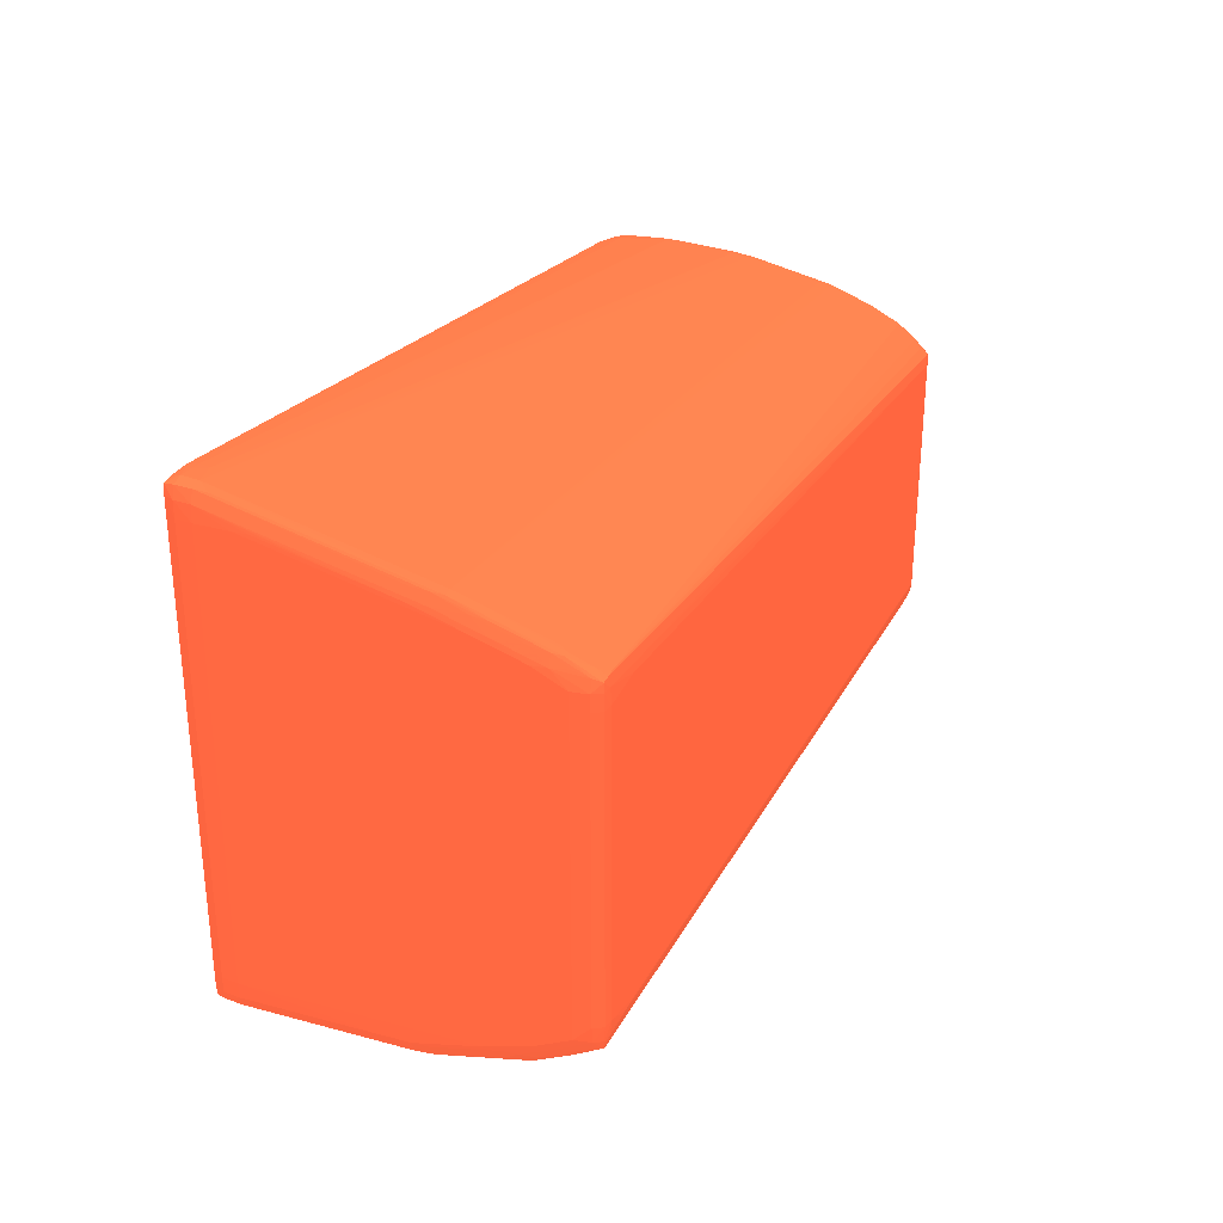
<metadata>
{"format":"obj","ext":"obj","renderer":"f3d","projection":"perspective","resolution":1024,"background":"white","views":[{"elev":31.9,"azim":-69.2,"up":"+Z"}]}
</metadata>
<code>
v 0.345 -0.0008958 -0.07153 0.7137 0.2863 0.1804
v 0.345 1.525e-05 -0.07144 0.7137 0.2863 0.1804
v 0.3457 1.525e-05 -0.07132 0.7137 0.2863 0.1804
v 0.3457 -0.0008958 -0.07138 0.7137 0.2863 0.1804
v 0.3457 -0.001805 -0.0713 0.7137 0.2863 0.1804
v 0.3455 -0.01063 -0.07025 0.7137 0.2863 0.1804
v 0.3453 -0.01063 -0.07025 0.7137 0.2863 0.1804
v 0.2913 -0.01091 -0.05969 0.7137 0.2863 0.1804
v 0.2913 -0.009994 -0.05978 0.7137 0.2863 0.1804
v 0.2913 -0.001805 -0.05974 0.7137 0.2863 0.1804
v 0.2913 -0.0008958 -0.05973 0.7137 0.2863 0.1804
v 0.3444 0.0005127 -0.07116 0.7137 0.2863 0.1804
v 0.345 0.0005507 -0.07122 0.7137 0.2863 0.1804
v 0.3455 0.0005347 -0.07121 0.7137 0.2863 0.1804
v 0.2913 1.525e-05 -0.05963 0.7137 0.2863 0.1804
v 0.3458 1.525e-05 -0.07065 0.7137 0.2863 0.1804
v 0.346 -0.0008958 -0.07065 0.7137 0.2863 0.1804
v 0.3458 -0.009994 -0.06975 0.7137 0.2863 0.1804
v 0.3456 -0.009994 -0.07029 0.7137 0.2863 0.1804
v 0.3457 -0.01181 -0.06958 0.7137 0.2863 0.1804
v 0.3456 -0.01253 -0.06942 0.7137 0.2863 0.1804
v 0.345 -0.01181 -0.06975 0.7137 0.2863 0.1804
v 0.2913 -0.01615 -0.05844 0.7137 0.2863 0.1804
v 0.2908 -0.01601 -0.0584 0.7137 0.2863 0.1804
v 0.2908 -0.01233 -0.05929 0.7137 0.2863 0.1804
v 0.2913 -0.01181 -0.05949 0.7137 0.2863 0.1804
v 0.2908 -0.01181 -0.05935 0.7137 0.2863 0.1804
v 0.2907 -0.01091 -0.05946 0.7137 0.2863 0.1804
v 0.2906 -0.009994 -0.05951 0.7137 0.2863 0.1804
v 0.2906 -0.007267 -0.0595 0.7137 0.2863 0.1804
v 0.2906 -0.003625 -0.05949 0.7137 0.2863 0.1804
v 0.2906 -0.002716 -0.05948 0.7137 0.2863 0.1804
v 0.2906 -0.0008958 -0.05947 0.7137 0.2863 0.1804
v 0.2907 1.525e-05 -0.05943 0.7137 0.2863 0.1804
v 0.2908 0.0005287 -0.05935 0.7137 0.2863 0.1804
v 0.345 0.0006466 -0.07065 0.7137 0.2863 0.1804
v 0.2913 0.0005627 -0.0594 0.7137 0.2863 0.1804
v 0.3456 0.0005667 -0.07065 0.7137 0.2863 0.1804
v 0.3458 1.525e-05 -0.04427 0.7137 0.2863 0.1804
v 0.346 -0.01091 -0.06884 0.7137 0.2863 0.1804
v 0.3459 -0.01181 -0.06884 0.7137 0.2863 0.1804
v 0.3459 -0.009087 -0.06975 0.7137 0.2863 0.1804
v 0.346 -0.0008958 -0.04427 0.7137 0.2863 0.1804
v 0.3459 -0.01363 -0.06792 0.7137 0.2863 0.1804
v 0.3457 -0.01363 -0.06868 0.7137 0.2863 0.1804
v 0.3456 -0.01428 -0.0685 0.7137 0.2863 0.1804
v 0.345 -0.01363 -0.06886 0.7137 0.2863 0.1804
v 0.345 -0.01254 -0.06942 0.7137 0.2863 0.1804
v 0.2913 -0.01661 -0.05826 0.7137 0.2863 0.1804
v 0.2908 -0.01781 -0.0575 0.7137 0.2863 0.1804
v 0.2907 -0.01728 -0.05766 0.7137 0.2863 0.1804
v 0.2906 -0.01633 -0.05796 0.7137 0.2863 0.1804
v 0.2907 -0.01546 -0.05846 0.7137 0.2863 0.1804
v 0.2906 -0.01455 -0.05856 0.7137 0.2863 0.1804
v 0.2904 -0.01091 -0.05882 0.7137 0.2863 0.1804
v 0.2904 -0.009994 -0.05882 0.7137 0.2863 0.1804
v 0.2904 -0.008176 -0.05882 0.7137 0.2863 0.1804
v 0.2906 -0.008176 -0.0595 0.7137 0.2863 0.1804
v 0.2904 -0.0008958 -0.05882 0.7137 0.2863 0.1804
v 0.2905 1.525e-05 -0.05882 0.7137 0.2863 0.1804
v 0.2907 0.0005627 -0.05882 0.7137 0.2863 0.1804
v 0.2913 0.0006586 -0.05882 0.7137 0.2863 0.1804
v 0.3432 0.0006626 -0.06975 0.7137 0.2863 0.1804
v 0.345 0.0006626 -0.06975 0.7137 0.2863 0.1804
v 0.3456 0.0005667 -0.04427 0.7137 0.2863 0.1804
v 0.3455 0.0005327 -0.04189 0.7137 0.2863 0.1804
v 0.3456 1.525e-05 -0.04179 0.7137 0.2863 0.1804
v 0.346 -0.01455 -0.06701 0.7137 0.2863 0.1804
v 0.346 -0.003625 -0.04335 0.7137 0.2863 0.1804
v 0.3459 -0.001805 -0.04244 0.7137 0.2863 0.1804
v 0.3459 -0.002716 -0.04244 0.7137 0.2863 0.1804
v 0.3459 -0.002716 -0.04335 0.7137 0.2863 0.1804
v 0.3459 -0.01728 -0.06519 0.7137 0.2863 0.1804
v 0.3457 -0.01457 -0.06796 0.7137 0.2863 0.1804
v 0.3456 -0.01785 -0.06576 0.7137 0.2863 0.1804
v 0.3455 -0.01686 -0.06659 0.7137 0.2863 0.1804
v 0.345 -0.01474 -0.06819 0.7137 0.2863 0.1804
v 0.345 -0.01429 -0.06851 0.7137 0.2863 0.1804
v 0.3456 -0.01526 -0.06769 0.7137 0.2863 0.1804
v 0.2926 -0.01684 -0.05838 0.7137 0.2863 0.1804
v 0.2913 -0.01728 -0.05791 0.7137 0.2863 0.1804
v 0.2908 -0.01956 -0.05655 0.7137 0.2863 0.1804
v 0.2907 -0.0191 -0.05669 0.7137 0.2863 0.1804
v 0.2906 -0.01814 -0.05702 0.7137 0.2863 0.1804
v 0.2904 -0.01728 -0.057 0.7137 0.2863 0.1804
v 0.2905 -0.01546 -0.05791 0.7137 0.2863 0.1804
v 0.2904 -0.01455 -0.05791 0.7137 0.2863 0.1804
v 0.2904 -0.01363 -0.05791 0.7137 0.2863 0.1804
v 0.2904 -0.002716 -0.05882 0.7137 0.2863 0.1804
v 0.2904 -0.0008958 -0.05791 0.7137 0.2863 0.1804
v 0.2905 1.525e-05 -0.05791 0.7137 0.2863 0.1804
v 0.2907 0.0005667 -0.05791 0.7137 0.2863 0.1804
v 0.2913 0.0006626 -0.05791 0.7137 0.2863 0.1804
v 0.2922 0.0006626 -0.05882 0.7137 0.2863 0.1804
v 0.345 0.0006626 -0.04609 0.7137 0.2863 0.1804
v 0.345 1.525e-05 -0.04156 0.7137 0.2863 0.1804
v 0.345 0.0005507 -0.04184 0.7137 0.2863 0.1804
v 0.3414 0.0005527 -0.04097 0.7137 0.2863 0.1804
v 0.3423 0.0005127 -0.04103 0.7137 0.2863 0.1804
v 0.3428 0.0004808 -0.04107 0.7137 0.2863 0.1804
v 0.345 -0.0008958 -0.04141 0.7137 0.2863 0.1804
v 0.3457 -0.0008958 -0.04173 0.7137 0.2863 0.1804
v 0.346 -0.01546 -0.0661 0.7137 0.2863 0.1804
v 0.3459 -0.006356 -0.04244 0.7137 0.2863 0.1804
v 0.346 -0.01091 -0.04335 0.7137 0.2863 0.1804
v 0.3459 -0.01819 -0.06428 0.7137 0.2863 0.1804
v 0.3457 -0.01817 -0.06515 0.7137 0.2863 0.1804
v 0.3457 -0.01721 -0.06608 0.7137 0.2863 0.1804
v 0.346 -0.01728 -0.06428 0.7137 0.2863 0.1804
v 0.346 -0.01819 -0.06337 0.7137 0.2863 0.1804
v 0.3455 -0.01871 -0.06482 0.7137 0.2863 0.1804
v 0.345 -0.0183 -0.06526 0.7137 0.2863 0.1804
v 0.345 -0.01785 -0.06576 0.7137 0.2863 0.1804
v 0.3454 -0.01686 -0.06659 0.7137 0.2863 0.1804
v 0.2913 -0.01958 -0.05658 0.7137 0.2863 0.1804
v 0.2913 -0.01968 -0.05609 0.7137 0.2863 0.1804
v 0.2908 -0.0196 -0.05609 0.7137 0.2863 0.1804
v 0.2905 -0.0191 -0.05609 0.7137 0.2863 0.1804
v 0.345 -0.0187 -0.06481 0.7137 0.2863 0.1804
v 0.2904 -0.01819 -0.05609 0.7137 0.2863 0.1804
v 0.2904 -0.01637 -0.057 0.7137 0.2863 0.1804
v 0.2904 -0.0008958 -0.03243 0.7137 0.2863 0.1804
v 0.2905 1.525e-05 -0.03243 0.7137 0.2863 0.1804
v 0.2907 0.0005667 -0.03152 0.7137 0.2863 0.1804
v 0.2913 0.0006626 -0.03152 0.7137 0.2863 0.1804
v 0.325 0.0006626 -0.0388 0.7137 0.2863 0.1804
v 0.3259 0.0006566 -0.0388 0.7137 0.2863 0.1804
v 0.3436 -0.0004423 -0.04108 0.7137 0.2863 0.1804
v 0.3177 0.0006546 -0.03698 0.7137 0.2863 0.1804
v 0.3004 0.0006546 -0.03334 0.7137 0.2863 0.1804
v 0.2922 0.0006406 -0.03152 0.7137 0.2863 0.1804
v 0.2922 0.0005447 -0.03098 0.7137 0.2863 0.1804
v 0.2929 0.0005067 -0.03103 0.7137 0.2863 0.1804
v 0.343 1.525e-05 -0.04103 0.7137 0.2863 0.1804
v 0.3445 -0.003169 -0.04108 0.7137 0.2863 0.1804
v 0.3449 -0.002806 -0.04124 0.7137 0.2863 0.1804
v 0.3456 -0.003625 -0.0417 0.7137 0.2863 0.1804
v 0.3457 -0.006356 -0.04174 0.7137 0.2863 0.1804
v 0.3449 -0.003537 -0.04123 0.7137 0.2863 0.1804
v 0.3459 -0.007267 -0.04244 0.7137 0.2863 0.1804
v 0.346 -0.01363 -0.04427 0.7137 0.2863 0.1804
v 0.3459 -0.01181 -0.04335 0.7137 0.2863 0.1804
v 0.3459 -0.01455 -0.04427 0.7137 0.2863 0.1804
v 0.3458 -0.0191 -0.06246 0.7137 0.2863 0.1804
v 0.3457 -0.01914 -0.06338 0.7137 0.2863 0.1804
v 0.3456 -0.01886 -0.06428 0.7137 0.2863 0.1804
v 0.346 -0.01819 -0.04699 0.7137 0.2863 0.1804
v 0.3455 -0.01962 -0.06307 0.7137 0.2863 0.1804
v 0.345 -0.01941 -0.06359 0.7137 0.2863 0.1804
v 0.345 -0.01902 -0.06428 0.7137 0.2863 0.1804
v 0.2922 -0.01962 -0.05662 0.7137 0.2863 0.1804
v 0.3441 -0.0194 -0.06356 0.7137 0.2863 0.1804
v 0.3423 -0.0196 -0.063 0.7137 0.2863 0.1804
v 0.2913 -0.01974 -0.05518 0.7137 0.2863 0.1804
v 0.2922 -0.01971 -0.05609 0.7137 0.2863 0.1804
v 0.2907 -0.01965 -0.05518 0.7137 0.2863 0.1804
v 0.2905 -0.0191 -0.05518 0.7137 0.2863 0.1804
v 0.2904 -0.01819 -0.03698 0.7137 0.2863 0.1804
v 0.2904 -0.002716 -0.03243 0.7137 0.2863 0.1804
v 0.2904 -0.0008958 -0.03152 0.7137 0.2863 0.1804
v 0.2905 1.525e-05 -0.03152 0.7137 0.2863 0.1804
v 0.2908 0.0005347 -0.03096 0.7137 0.2863 0.1804
v 0.2913 0.0005647 -0.03093 0.7137 0.2863 0.1804
v 0.3086 0.0006626 -0.03516 0.7137 0.2863 0.1804
v 0.3213 0.0006626 -0.0379 0.7137 0.2863 0.1804
v 0.2913 1.525e-05 -0.03073 0.7137 0.2863 0.1804
v 0.2922 1.525e-05 -0.03088 0.7137 0.2863 0.1804
v 0.293 1.525e-05 -0.03101 0.7137 0.2863 0.1804
v 0.3445 -0.003173 -0.04108 0.7137 0.2863 0.1804
v 0.3457 -0.007267 -0.04179 0.7137 0.2863 0.1804
v 0.345 -0.006356 -0.04145 0.7137 0.2863 0.1804
v 0.3457 -0.01181 -0.04269 0.7137 0.2863 0.1804
v 0.346 -0.01546 -0.04518 0.7137 0.2863 0.1804
v 0.3459 -0.01637 -0.04518 0.7137 0.2863 0.1804
v 0.3458 -0.01273 -0.04335 0.7137 0.2863 0.1804
v 0.3457 -0.01455 -0.04354 0.7137 0.2863 0.1804
v 0.3458 -0.01546 -0.04427 0.7137 0.2863 0.1804
v 0.3458 -0.0191 -0.04699 0.7137 0.2863 0.1804
v 0.3456 -0.01965 -0.06246 0.7137 0.2863 0.1804
v 0.346 -0.01728 -0.04609 0.7137 0.2863 0.1804
v 0.3459 -0.01819 -0.04609 0.7137 0.2863 0.1804
v 0.345 -0.01974 -0.06246 0.7137 0.2863 0.1804
v 0.345 -0.01965 -0.06314 0.7137 0.2863 0.1804
v 0.3441 -0.01964 -0.06311 0.7137 0.2863 0.1804
v 0.2931 -0.01964 -0.05666 0.7137 0.2863 0.1804
v 0.3432 -0.01962 -0.06306 0.7137 0.2863 0.1804
v 0.2913 -0.01974 -0.0379 0.7137 0.2863 0.1804
v 0.2931 -0.01974 -0.05609 0.7137 0.2863 0.1804
v 0.294 -0.01974 -0.05609 0.7137 0.2863 0.1804
v 0.2907 -0.01965 -0.0379 0.7137 0.2863 0.1804
v 0.2905 -0.0191 -0.0379 0.7137 0.2863 0.1804
v 0.2905 -0.0191 -0.03698 0.7137 0.2863 0.1804
v 0.2904 -0.01728 -0.03607 0.7137 0.2863 0.1804
v 0.2904 -0.01637 -0.03607 0.7137 0.2863 0.1804
v 0.2904 -0.006356 -0.03334 0.7137 0.2863 0.1804
v 0.2904 -0.007267 -0.03334 0.7137 0.2863 0.1804
v 0.2904 -0.003625 -0.03243 0.7137 0.2863 0.1804
v 0.2904 -0.01091 -0.03425 0.7137 0.2863 0.1804
v 0.2904 -0.01181 -0.03425 0.7137 0.2863 0.1804
v 0.2907 -0.0008958 -0.03089 0.7137 0.2863 0.1804
v 0.2907 1.525e-05 -0.03087 0.7137 0.2863 0.1804
v 0.2913 -0.0008958 -0.03081 0.7137 0.2863 0.1804
v 0.2928 -0.0005661 -0.03103 0.7137 0.2863 0.1804
v 0.345 -0.007267 -0.04153 0.7137 0.2863 0.1804
v 0.3456 -0.008176 -0.04187 0.7137 0.2863 0.1804
v 0.3456 -0.01273 -0.04279 0.7137 0.2863 0.1804
v 0.3458 -0.01728 -0.04518 0.7137 0.2863 0.1804
v 0.3455 -0.0133 -0.04286 0.7137 0.2863 0.1804
v 0.3456 -0.01546 -0.0437 0.7137 0.2863 0.1804
v 0.3457 -0.01629 -0.04426 0.7137 0.2863 0.1804
v 0.3457 -0.01907 -0.04611 0.7137 0.2863 0.1804
v 0.3455 -0.01962 -0.04644 0.7137 0.2863 0.1804
v 0.3456 -0.01965 -0.04699 0.7137 0.2863 0.1804
v 0.3456 -0.0181 -0.04522 0.7137 0.2863 0.1804
v 0.3441 -0.01973 -0.06246 0.7137 0.2863 0.1804
v 0.345 -0.01974 -0.04699 0.7137 0.2863 0.1804
v 0.2913 -0.0197 -0.03698 0.7137 0.2863 0.1804
v 0.2907 -0.01964 -0.03698 0.7137 0.2863 0.1804
v 0.294 -0.01974 -0.0379 0.7137 0.2863 0.1804
v 0.2908 -0.0196 -0.03647 0.7137 0.2863 0.1804
v 0.2907 -0.0191 -0.03633 0.7137 0.2863 0.1804
v 0.2904 -0.01455 -0.03516 0.7137 0.2863 0.1804
v 0.2906 -0.01817 -0.03604 0.7137 0.2863 0.1804
v 0.2907 -0.01728 -0.03544 0.7137 0.2863 0.1804
v 0.2906 -0.01637 -0.0353 0.7137 0.2863 0.1804
v 0.2904 -0.01363 -0.03516 0.7137 0.2863 0.1804
v 0.2906 -0.01363 -0.03436 0.7137 0.2863 0.1804
v 0.2907 -0.01181 -0.03365 0.7137 0.2863 0.1804
v 0.2906 -0.01091 -0.03355 0.7137 0.2863 0.1804
v 0.2908 -0.01251 -0.03374 0.7137 0.2863 0.1804
v 0.2908 -0.008885 -0.03282 0.7137 0.2863 0.1804
v 0.2908 -0.001627 -0.03099 0.7137 0.2863 0.1804
v 0.2913 -0.01248 -0.03375 0.7137 0.2863 0.1804
v 0.345 -0.01273 -0.04262 0.7137 0.2863 0.1804
v 0.3454 -0.009469 -0.04201 0.7137 0.2863 0.1804
v 0.345 -0.008176 -0.04169 0.7137 0.2863 0.1804
v 0.3455 -0.008861 -0.04194 0.7137 0.2863 0.1804
v 0.3456 -0.01728 -0.04459 0.7137 0.2863 0.1804
v 0.3455 -0.01593 -0.0438 0.7137 0.2863 0.1804
v 0.345 -0.01344 -0.04281 0.7137 0.2863 0.1804
v 0.3455 -0.01875 -0.04554 0.7137 0.2863 0.1804
v 0.345 -0.01928 -0.04592 0.7137 0.2863 0.1804
v 0.2918 -0.01956 -0.03652 0.7137 0.2863 0.1804
v 0.345 -0.01965 -0.04638 0.7137 0.2863 0.1804
v 0.3455 -0.01774 -0.04471 0.7137 0.2863 0.1804
v 0.295 -0.01973 -0.0379 0.7137 0.2863 0.1804
v 0.2913 -0.0196 -0.03647 0.7137 0.2863 0.1804
v 0.2913 -0.0191 -0.0362 0.7137 0.2863 0.1804
v 0.2908 -0.01786 -0.03556 0.7137 0.2863 0.1804
v 0.2907 -0.01455 -0.03452 0.7137 0.2863 0.1804
v 0.2908 -0.0152 -0.03464 0.7137 0.2863 0.1804
v 0.2913 -0.01363 -0.03411 0.7137 0.2863 0.1804
v 0.345 -0.01546 -0.04354 0.7137 0.2863 0.1804
v 0.2914 -0.01736 -0.03541 0.7137 0.2863 0.1804
v 0.2911 -0.01786 -0.03556 0.7137 0.2863 0.1804
v 0.345 -0.01882 -0.04548 0.7137 0.2863 0.1804
v 0.2912 -0.0152 -0.03464 0.7137 0.2863 0.1804
f 1 2 3
f 1 3 4
f 1 4 5
f 1 5 6
f 1 6 7
f 1 7 8
f 1 8 9
f 1 9 10
f 1 10 11
f 1 11 2
f 2 12 13
f 2 13 14
f 2 14 3
f 2 11 15
f 2 15 12
f 3 16 17
f 3 17 4
f 3 14 16
f 4 17 18
f 4 18 19
f 4 19 6
f 4 6 5
f 6 19 20
f 6 20 21
f 6 21 22
f 6 22 7
f 7 22 23
f 7 23 24
f 7 24 25
f 7 25 26
f 7 26 8
f 8 26 25
f 8 25 27
f 8 27 28
f 8 28 9
f 9 28 29
f 9 29 30
f 9 30 31
f 9 31 32
f 9 32 10
f 10 32 33
f 10 33 11
f 11 33 34
f 11 34 15
f 12 15 35
f 12 35 13
f 13 36 14
f 13 35 37
f 13 37 36
f 14 36 38
f 14 38 16
f 15 34 35
f 16 39 43
f 16 43 17
f 16 38 65
f 16 65 39
f 17 40 41
f 17 41 42
f 17 42 18
f 17 43 69
f 17 69 105
f 17 105 141
f 17 141 173
f 17 173 180
f 17 180 147
f 17 147 110
f 17 110 109
f 17 109 103
f 17 103 68
f 17 68 40
f 18 42 41
f 18 41 20
f 18 20 19
f 20 41 44
f 20 44 45
f 20 45 21
f 21 45 46
f 21 46 47
f 21 47 48
f 21 48 22
f 22 48 49
f 22 49 23
f 23 49 24
f 24 49 50
f 24 50 51
f 24 51 52
f 24 52 53
f 24 53 27
f 24 27 25
f 27 53 28
f 28 53 54
f 28 54 55
f 28 55 29
f 29 55 56
f 29 56 57
f 29 57 58
f 29 58 32
f 29 32 31
f 29 31 30
f 32 58 59
f 32 59 33
f 33 59 34
f 34 59 60
f 34 60 35
f 35 60 61
f 35 61 62
f 35 62 37
f 36 63 64
f 36 64 38
f 36 37 62
f 36 62 63
f 38 64 95
f 38 95 65
f 39 65 66
f 39 66 67
f 39 67 43
f 40 68 44
f 40 44 41
f 43 67 70
f 43 70 71
f 43 71 72
f 43 72 69
f 44 68 73
f 44 73 74
f 44 74 45
f 45 74 46
f 46 75 76
f 46 76 77
f 46 77 78
f 46 78 47
f 46 74 79
f 46 79 75
f 47 78 80
f 47 80 48
f 48 80 49
f 49 81 50
f 49 80 81
f 50 81 82
f 50 82 83
f 50 83 51
f 51 83 84
f 51 84 85
f 51 85 52
f 52 86 54
f 52 54 53
f 52 85 86
f 54 86 87
f 54 87 55
f 55 87 88
f 55 88 56
f 56 88 90
f 56 90 57
f 57 89 58
f 57 90 89
f 58 89 59
f 59 89 90
f 59 90 60
f 60 90 91
f 60 91 61
f 61 91 92
f 61 92 62
f 62 92 93
f 62 93 94
f 62 94 63
f 63 94 93
f 63 93 125
f 63 125 164
f 63 164 165
f 63 165 126
f 63 126 95
f 63 95 64
f 65 95 66
f 66 96 67
f 66 95 97
f 66 97 98
f 66 98 99
f 66 99 100
f 66 100 96
f 67 96 101
f 67 101 102
f 67 102 70
f 68 103 73
f 69 72 104
f 69 104 105
f 70 102 71
f 71 104 72
f 71 102 104
f 73 106 107
f 73 107 75
f 73 75 108
f 73 108 74
f 73 103 109
f 73 109 110
f 73 110 106
f 74 108 75
f 74 75 79
f 75 111 112
f 75 112 113
f 75 113 114
f 75 114 76
f 75 107 111
f 76 114 77
f 77 114 82
f 77 82 78
f 78 82 80
f 80 82 81
f 82 115 116
f 82 116 117
f 82 117 118
f 82 118 83
f 82 114 113
f 82 113 112
f 82 112 119
f 82 119 115
f 83 118 84
f 84 118 85
f 85 87 86
f 85 118 120
f 85 120 121
f 85 121 87
f 87 121 88
f 88 121 120
f 88 120 158
f 88 158 194
f 88 194 226
f 88 226 195
f 88 195 159
f 88 159 122
f 88 122 90
f 90 122 123
f 90 123 91
f 91 123 124
f 91 124 92
f 92 124 125
f 92 125 93
f 95 126 127
f 95 127 97
f 96 100 128
f 96 128 101
f 97 127 98
f 98 127 129
f 98 129 130
f 98 130 131
f 98 131 132
f 98 132 99
f 99 132 133
f 99 133 100
f 100 134 128
f 100 133 134
f 101 128 135
f 101 135 136
f 101 136 102
f 102 137 138
f 102 138 104
f 102 136 139
f 102 139 137
f 104 138 140
f 104 140 105
f 105 140 142
f 105 142 143
f 105 143 141
f 106 144 145
f 106 145 146
f 106 146 107
f 106 110 144
f 107 146 111
f 110 147 178
f 110 178 144
f 111 146 148
f 111 148 149
f 111 149 150
f 111 150 119
f 111 119 112
f 115 151 116
f 115 119 152
f 115 152 153
f 115 153 151
f 116 154 117
f 116 151 155
f 116 155 154
f 117 154 156
f 117 156 118
f 118 156 157
f 118 157 120
f 119 150 152
f 120 157 191
f 120 191 158
f 122 159 160
f 122 160 161
f 122 161 123
f 123 161 124
f 124 161 162
f 124 162 125
f 125 162 163
f 125 163 131
f 125 131 130
f 125 130 129
f 125 129 164
f 126 165 127
f 127 165 129
f 128 134 133
f 128 133 135
f 129 165 164
f 131 163 132
f 132 163 166
f 132 166 133
f 133 166 167
f 133 167 168
f 133 168 135
f 135 169 139
f 135 139 136
f 135 168 169
f 137 139 138
f 138 170 140
f 138 139 170
f 139 169 171
f 139 171 170
f 140 170 172
f 140 172 142
f 141 143 174
f 141 174 173
f 142 172 175
f 142 175 143
f 143 175 176
f 143 176 177
f 143 177 174
f 144 178 213
f 144 213 179
f 144 179 148
f 144 148 145
f 145 148 146
f 147 180 181
f 147 181 178
f 148 182 183
f 148 183 149
f 148 179 182
f 149 183 184
f 149 184 152
f 149 152 150
f 151 185 155
f 151 153 186
f 151 186 184
f 151 184 185
f 152 184 186
f 152 186 153
f 154 187 190
f 154 190 156
f 154 155 188
f 154 188 189
f 154 189 182
f 154 182 216
f 154 216 219
f 154 219 187
f 155 185 188
f 156 190 191
f 156 191 157
f 158 191 192
f 158 192 193
f 158 193 194
f 159 195 196
f 159 196 197
f 159 197 160
f 160 197 196
f 160 196 198
f 160 198 199
f 160 199 200
f 160 200 201
f 160 201 161
f 161 201 162
f 162 166 163
f 162 201 166
f 166 201 200
f 166 200 202
f 166 202 167
f 167 202 203
f 167 203 168
f 168 203 169
f 169 203 204
f 169 204 171
f 170 205 172
f 170 171 204
f 170 204 205
f 172 205 206
f 172 206 176
f 172 176 175
f 173 174 180
f 174 177 207
f 174 207 181
f 174 181 180
f 176 206 208
f 176 208 209
f 176 209 210
f 176 210 177
f 177 210 207
f 178 181 211
f 178 211 212
f 178 212 213
f 179 213 216
f 179 216 182
f 181 207 214
f 181 214 211
f 182 215 183
f 182 189 188
f 182 188 215
f 183 215 184
f 184 215 188
f 184 188 185
f 187 217 218
f 187 218 190
f 187 219 217
f 190 218 192
f 190 192 191
f 192 218 220
f 192 220 221
f 192 221 193
f 193 222 194
f 193 221 223
f 193 223 224
f 193 224 225
f 193 225 222
f 194 222 226
f 195 226 196
f 196 226 198
f 198 222 199
f 198 226 222
f 199 222 227
f 199 227 228
f 199 228 229
f 199 229 200
f 200 229 228
f 200 228 230
f 200 230 231
f 200 231 232
f 200 232 202
f 202 232 231
f 202 231 230
f 202 230 233
f 202 233 234
f 202 234 235
f 202 235 236
f 202 236 204
f 202 204 203
f 204 236 237
f 204 237 205
f 205 237 206
f 206 237 208
f 207 210 238
f 207 238 214
f 208 239 209
f 208 237 235
f 208 235 234
f 208 234 240
f 208 240 239
f 209 239 238
f 209 238 210
f 211 214 241
f 211 241 212
f 212 241 242
f 212 242 243
f 212 243 244
f 212 244 216
f 212 216 213
f 214 238 245
f 214 245 241
f 216 244 217
f 216 217 246
f 216 246 219
f 217 247 220
f 217 220 218
f 217 219 246
f 217 244 247
f 220 247 248
f 220 248 249
f 220 249 221
f 221 224 223
f 221 249 224
f 222 225 227
f 224 250 225
f 224 249 251
f 224 251 250
f 225 250 227
f 227 250 228
f 228 250 230
f 230 251 252
f 230 252 233
f 230 250 251
f 233 252 240
f 233 240 234
f 235 237 236
f 238 239 245
f 239 240 253
f 239 253 254
f 239 254 255
f 239 255 248
f 239 248 243
f 239 243 245
f 240 252 254
f 240 254 253
f 241 245 256
f 241 256 242
f 242 256 243
f 243 248 247
f 243 247 244
f 243 256 245
f 248 255 249
f 249 255 257
f 249 257 251
f 251 257 252
f 252 257 255
f 252 255 254

</code>
